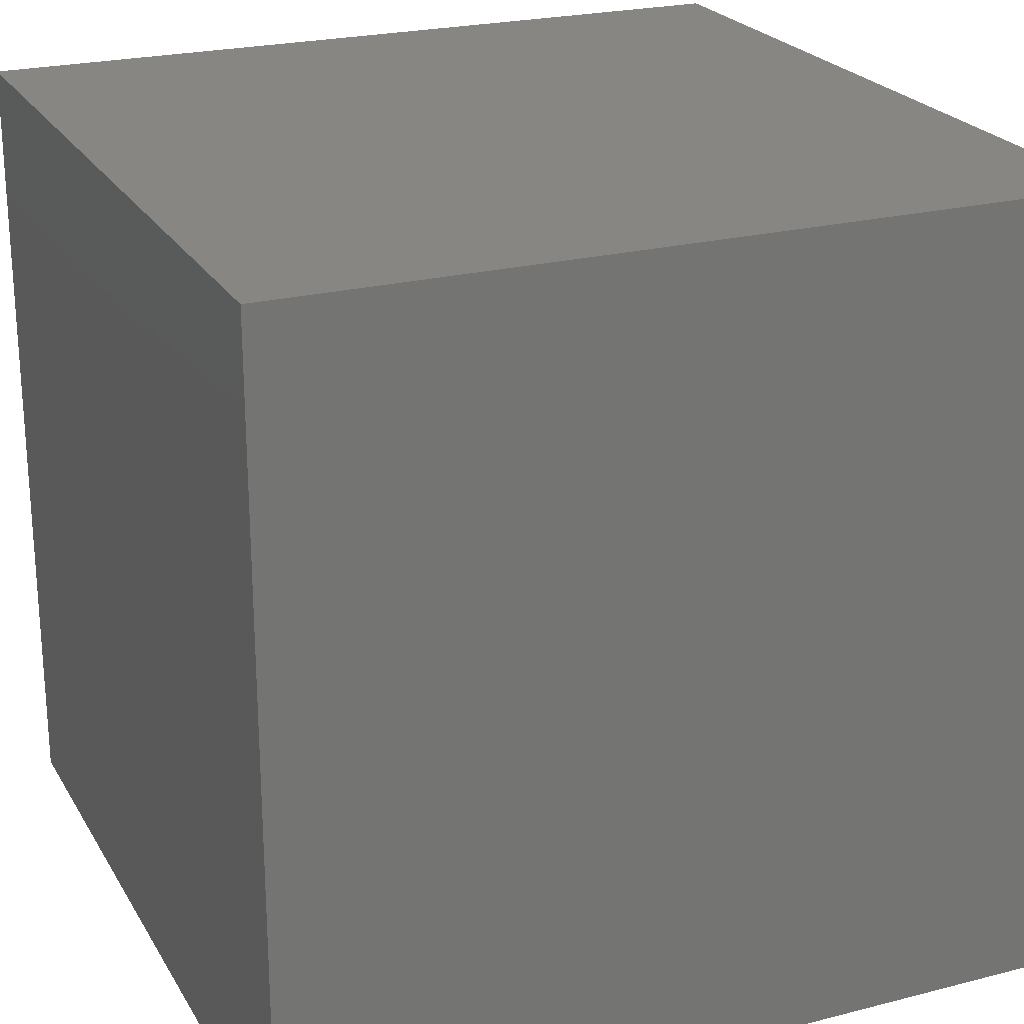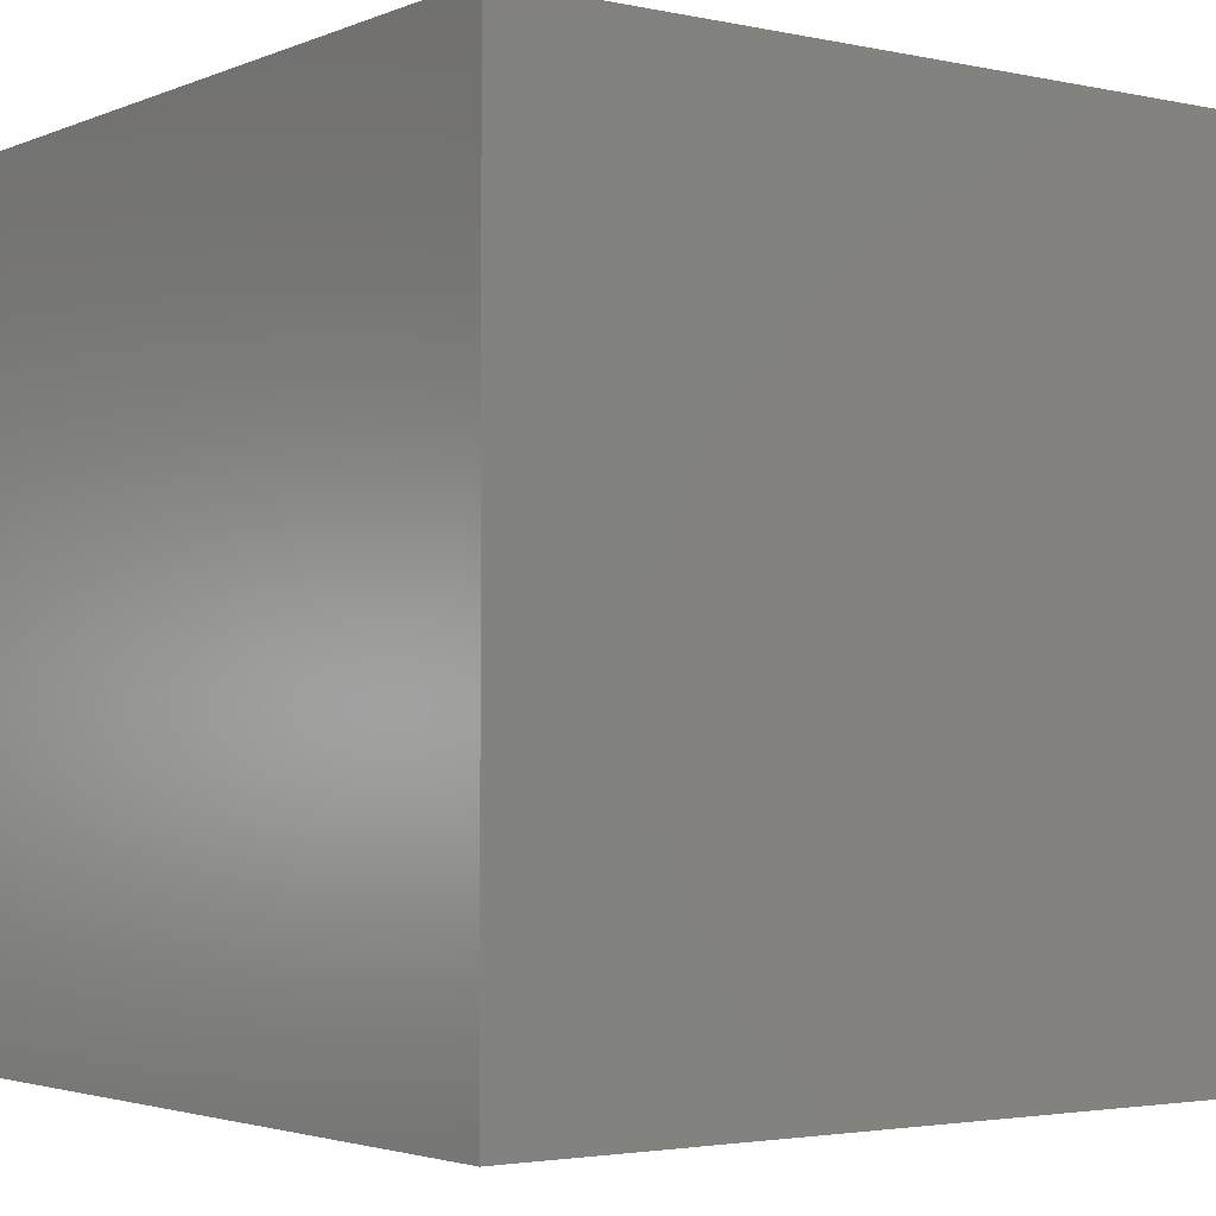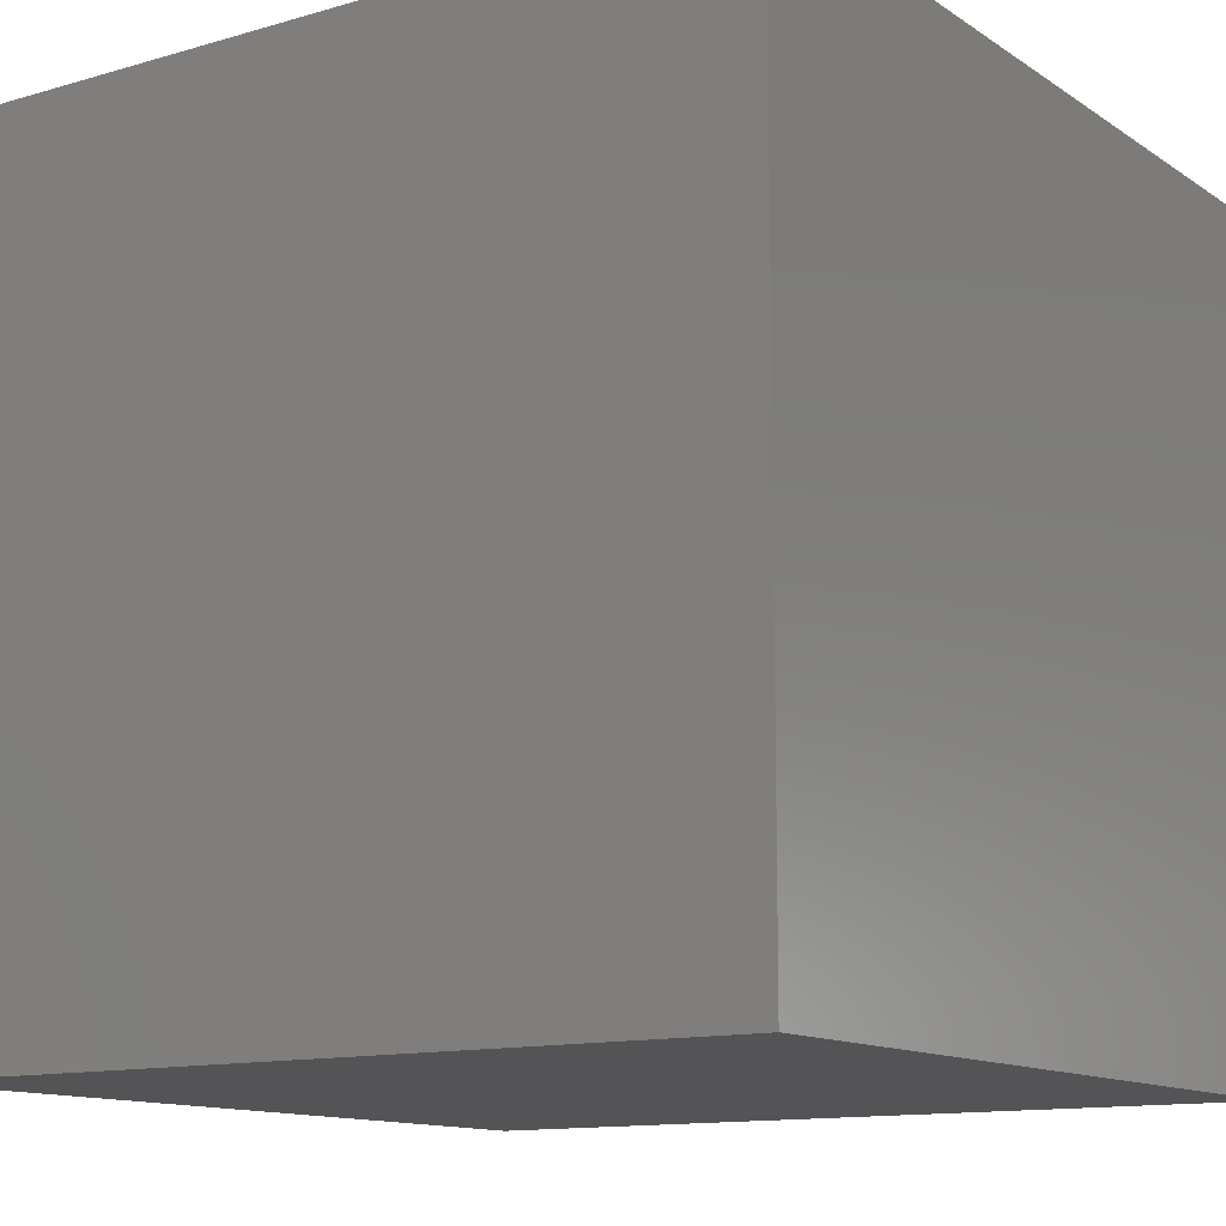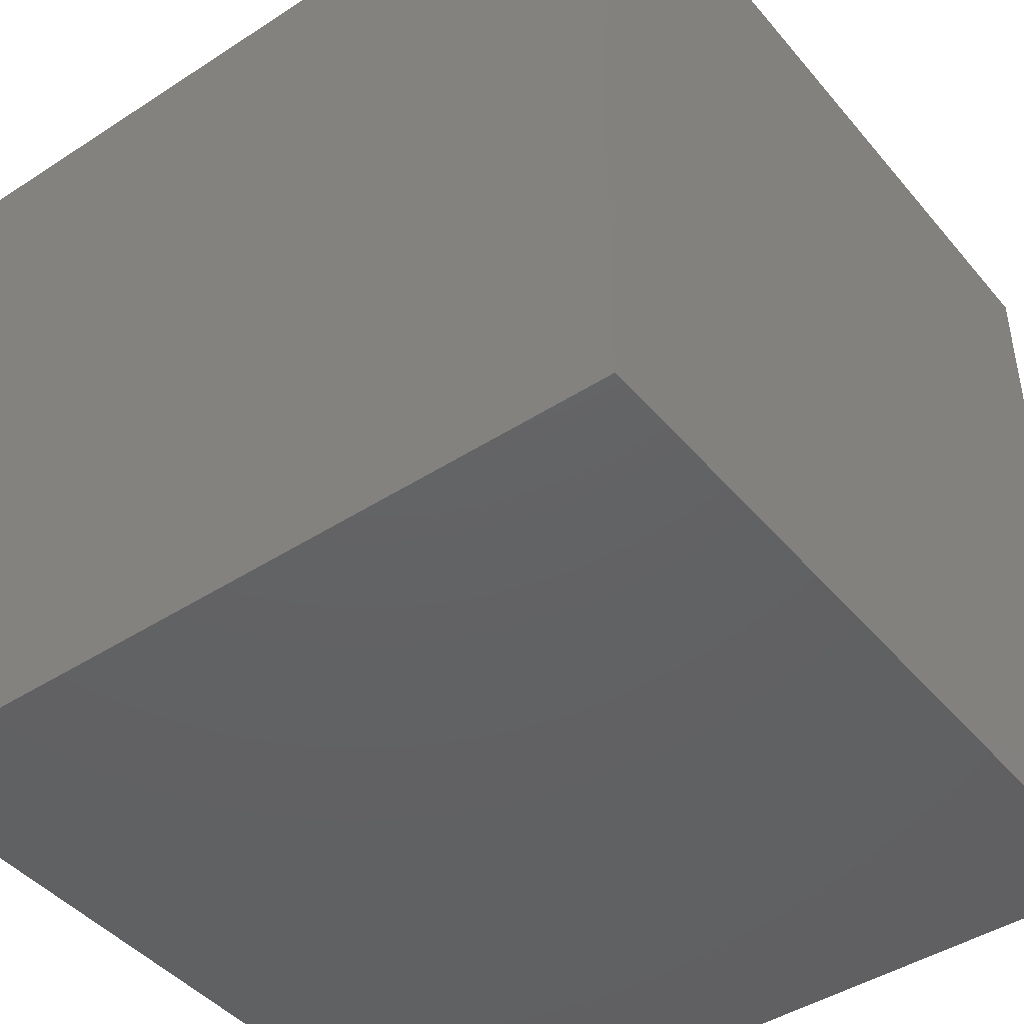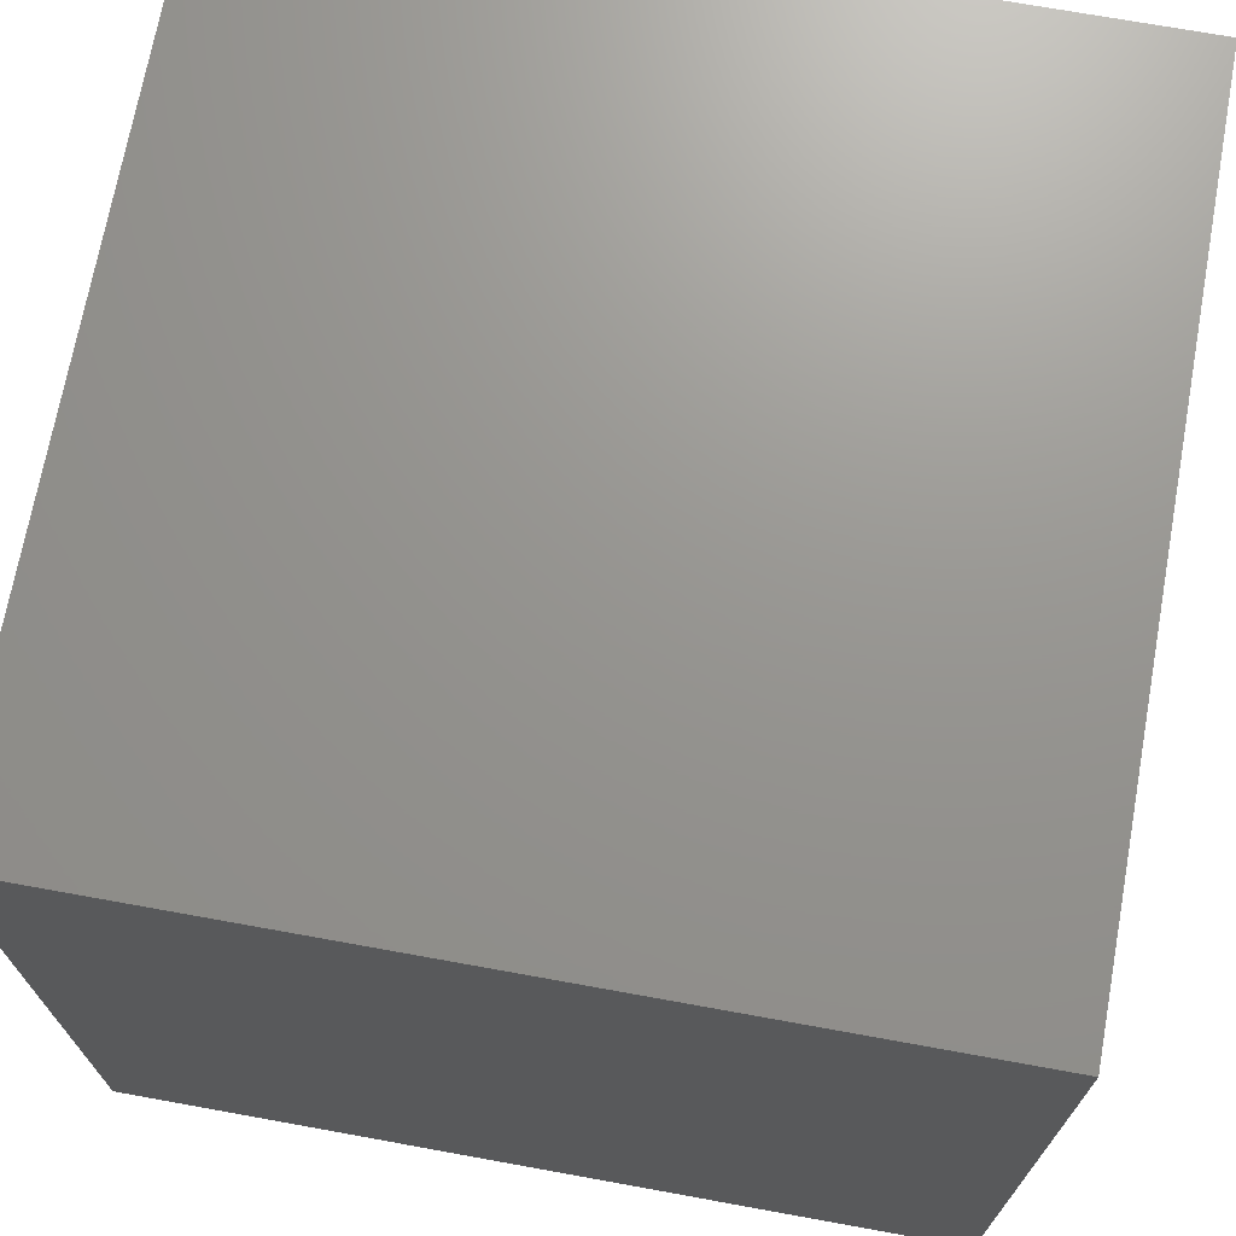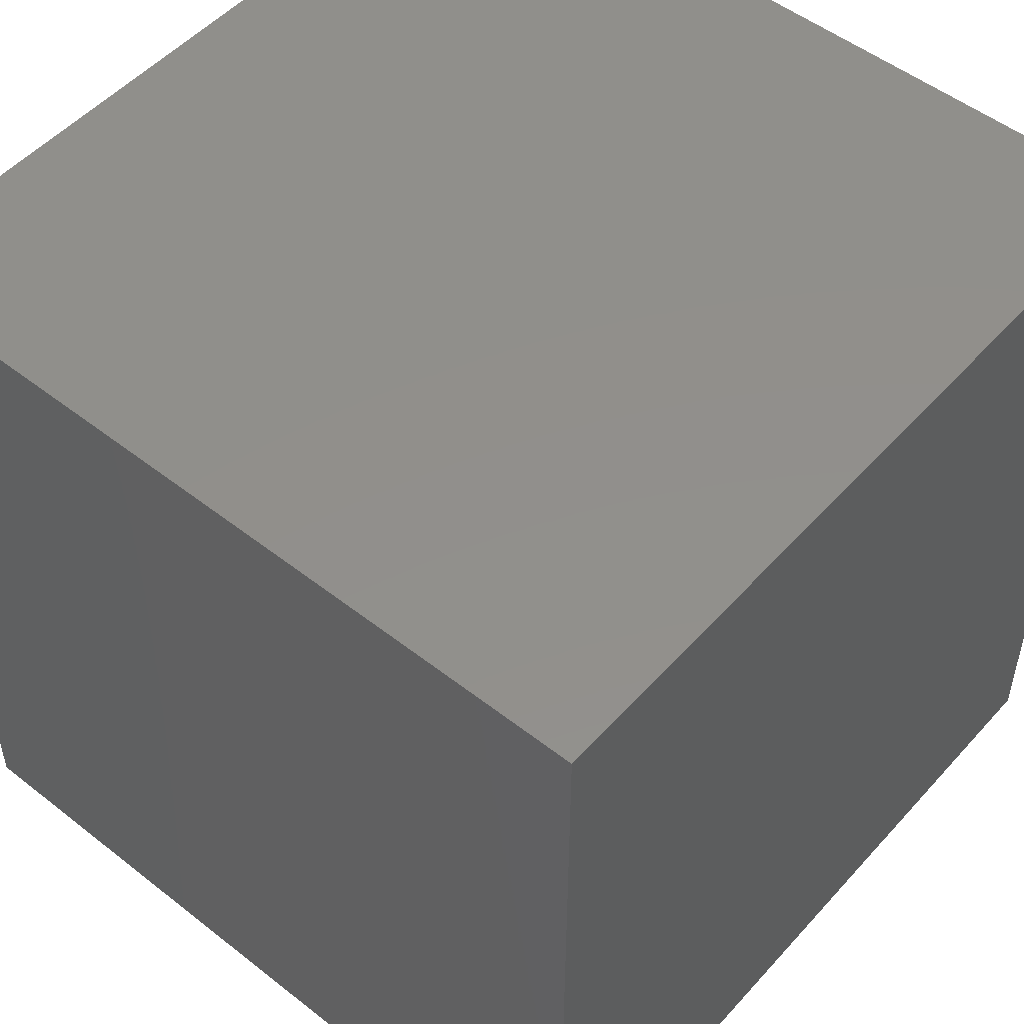
<metadata>
{"format":"stl","ext":"stl","renderer":"f3d","projection":"perspective","resolution":1024,"background":"white","views":[{"elev":23.3,"azim":-23.4,"up":"+Y"},{"elev":-2.8,"azim":-126.3,"up":"+Y"},{"elev":-12.5,"azim":-55.9,"up":"+Y"},{"elev":-44.3,"azim":-142.9,"up":"+Y"},{"elev":70.8,"azim":-79.7,"up":"+Y"},{"elev":51.4,"azim":-139.6,"up":"+Z"}]}
</metadata>
<code>
# stl→obj: 8 verts, 12 faces
v 0 0 1
v 0 1 1
v 0 0 0
v 0 1 0
v 1 0 1
v 1 1 1
v 1 0 0
v 1 1 0
f 1 2 3
f 3 2 4
f 1 5 6
f 2 6 1
f 3 7 5
f 1 3 5
f 1 3 5
f 4 8 3
f 3 8 7
f 2 6 4
f 4 6 8
f 5 7 6

</code>
